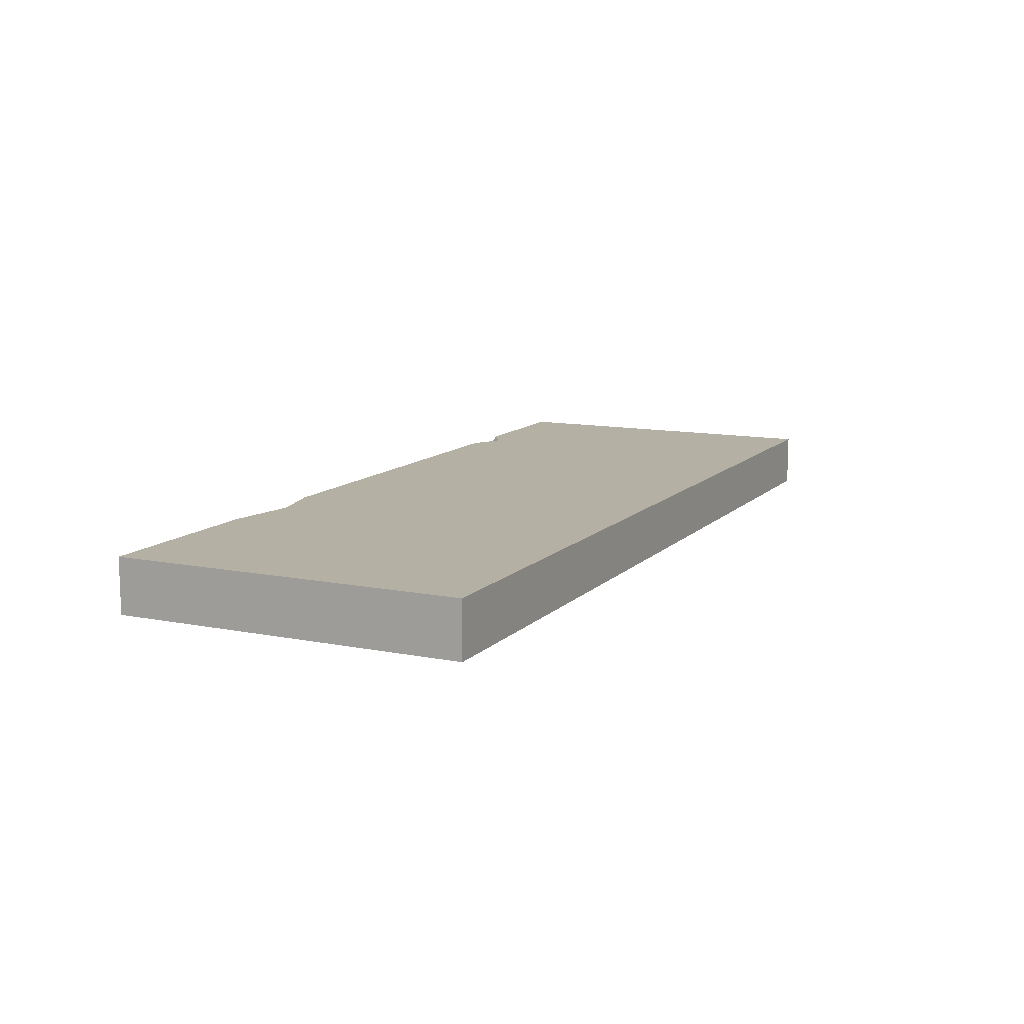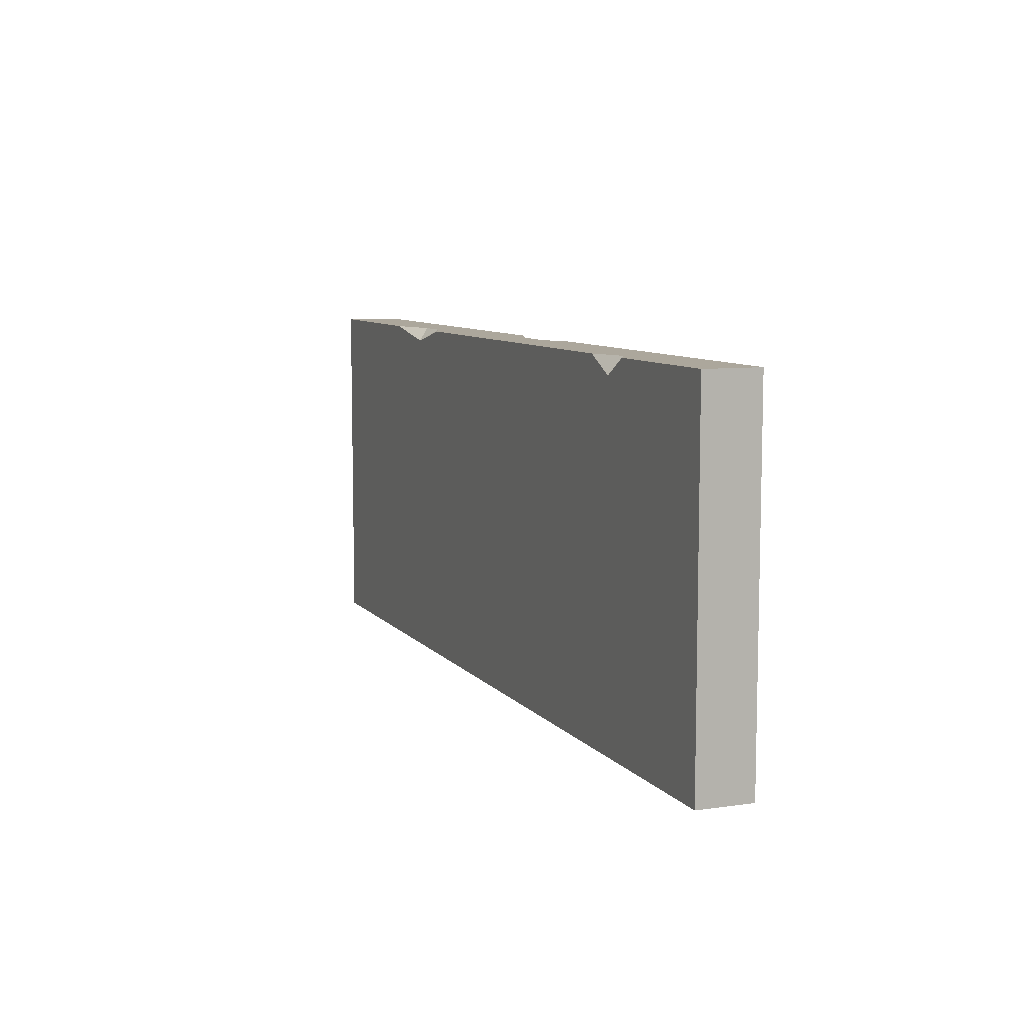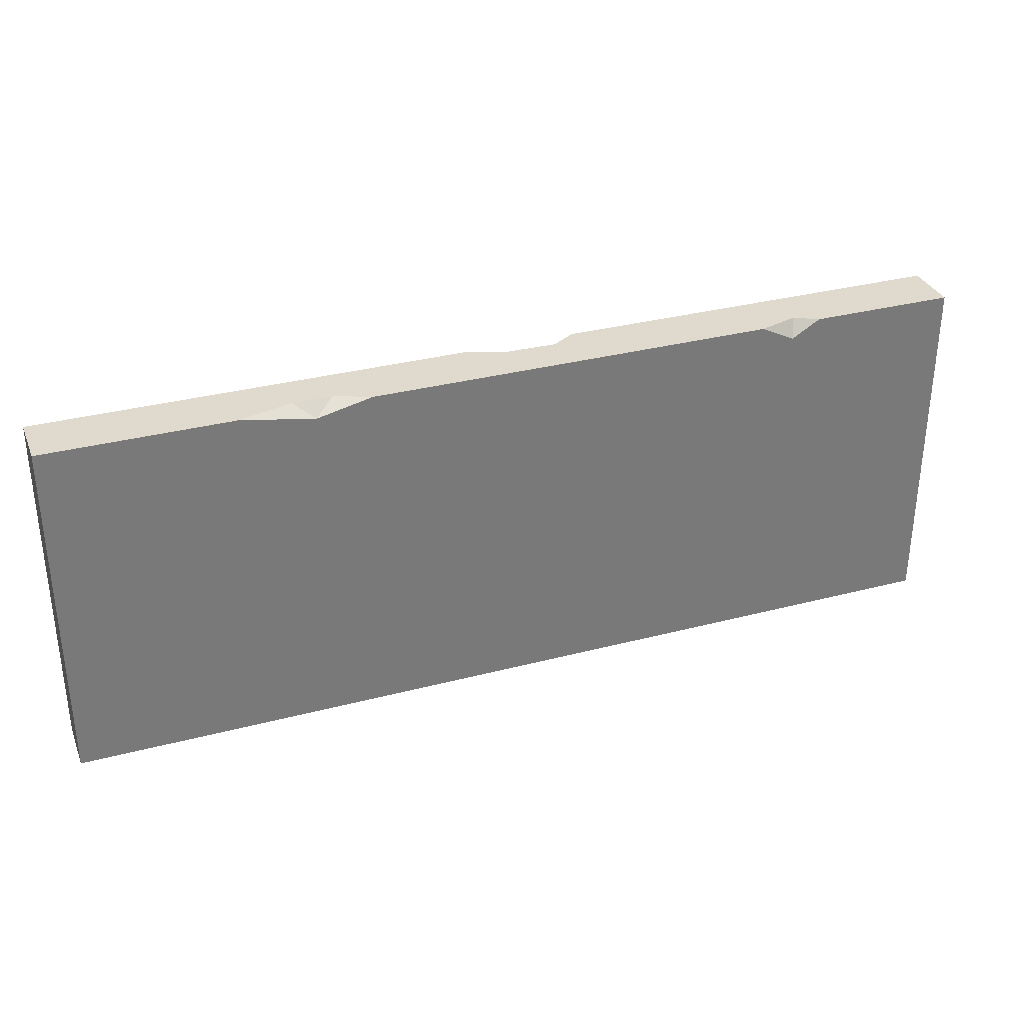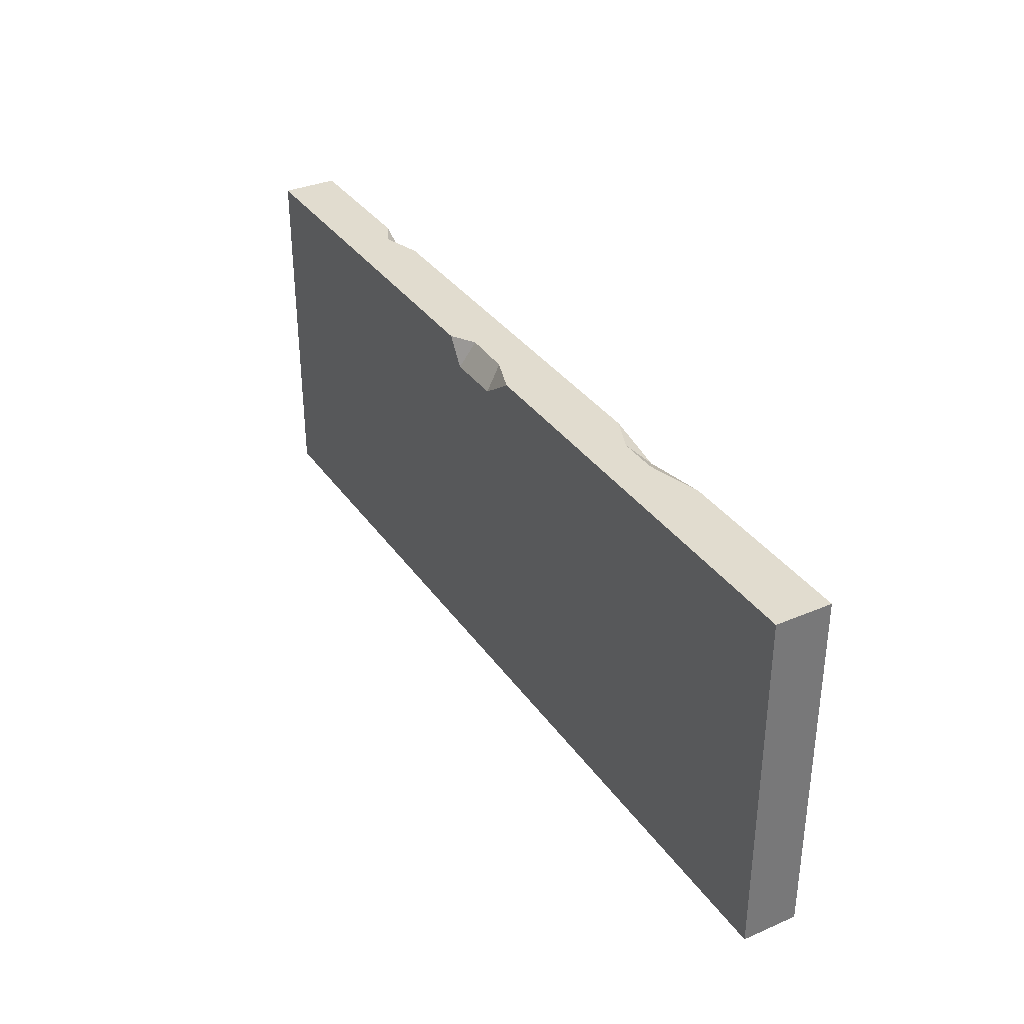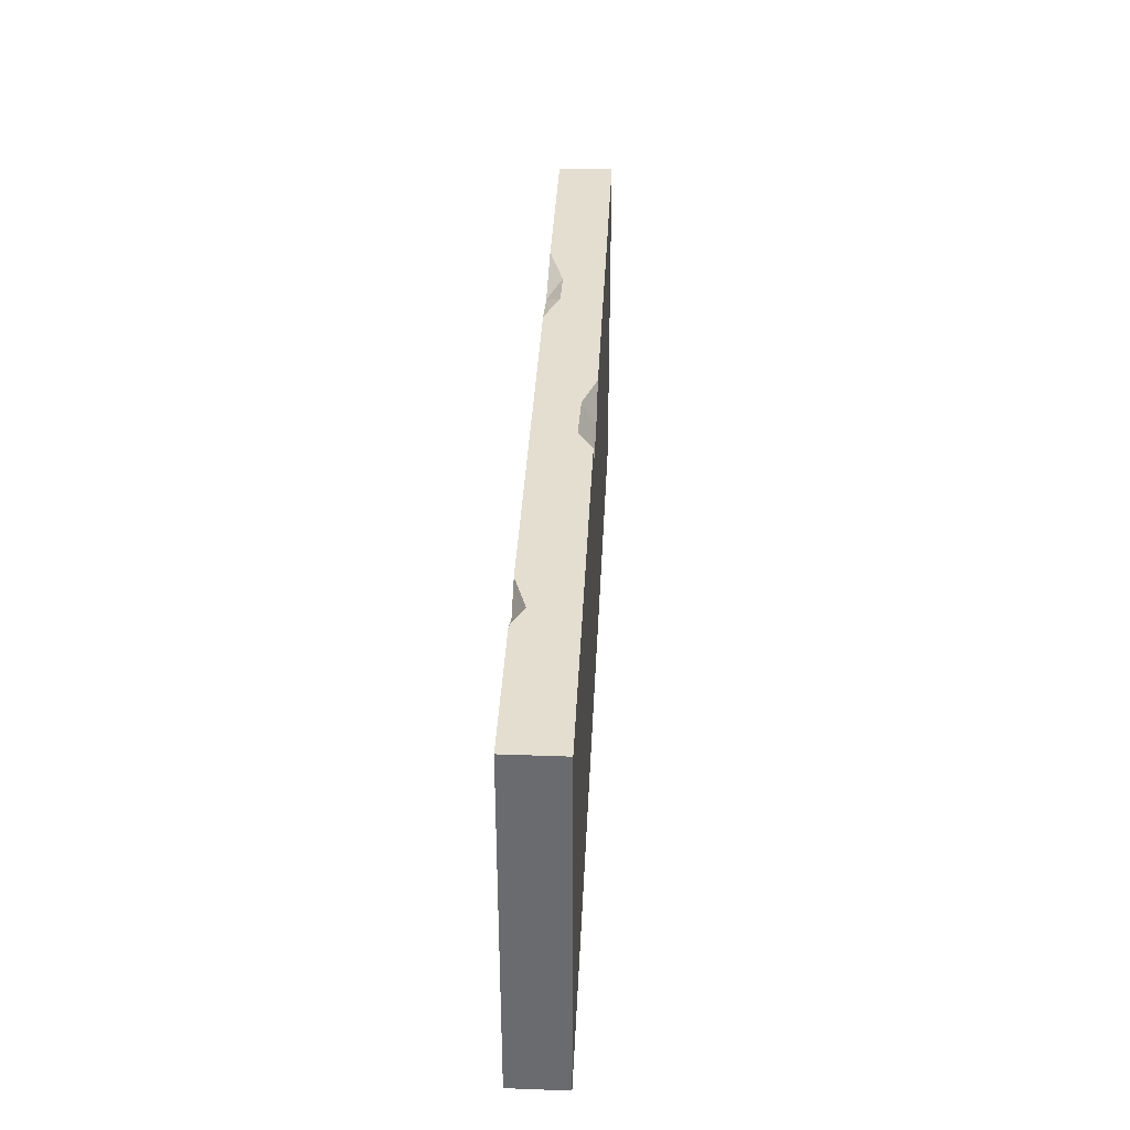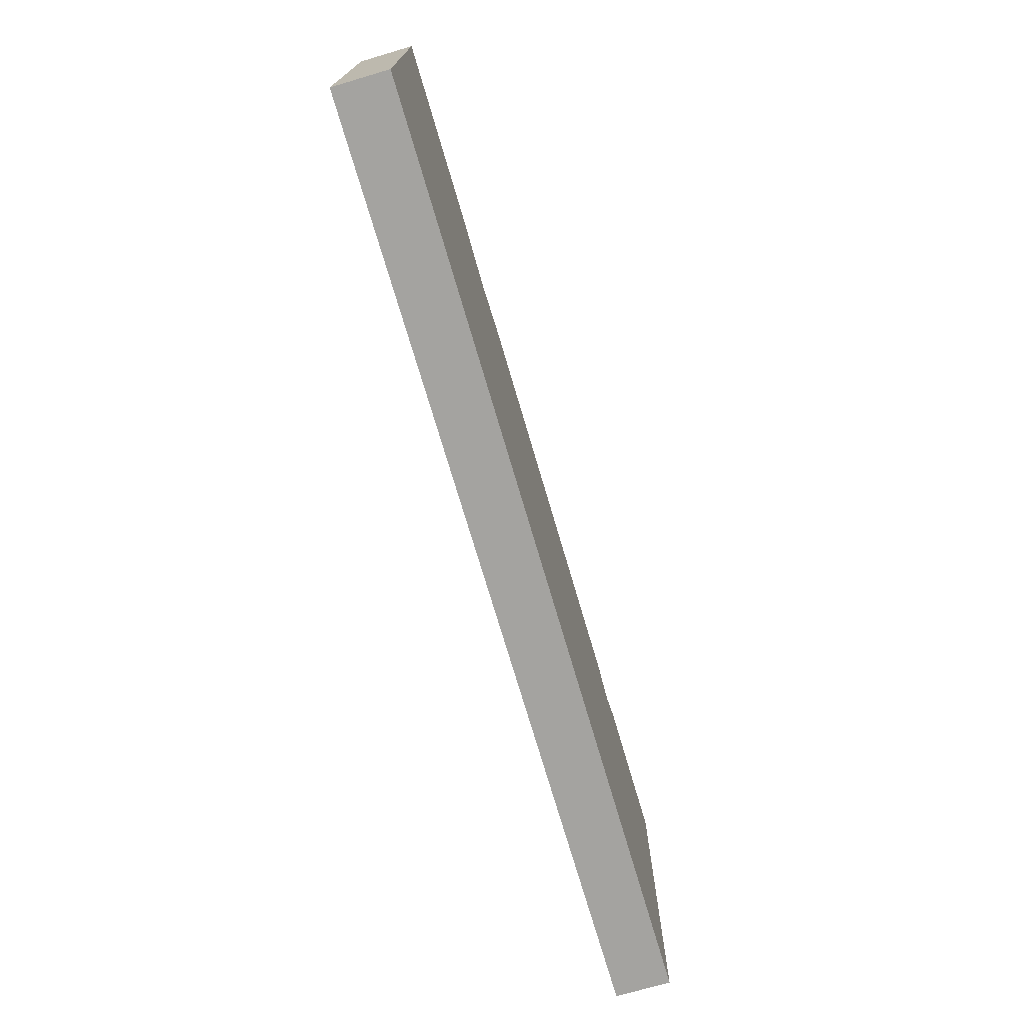
<metadata>
{"format":"obj","ext":"obj","renderer":"f3d","projection":"perspective","resolution":1024,"background":"white","views":[{"elev":11.5,"azim":-64.3,"up":"+Z"},{"elev":8.4,"azim":68.2,"up":"+Y"},{"elev":32.7,"azim":-20.0,"up":"+Y"},{"elev":34.4,"azim":-119.9,"up":"+Y"},{"elev":36.4,"azim":92.7,"up":"+Y"},{"elev":-73.0,"azim":-73.6,"up":"+Y"}]}
</metadata>
<code>
v 200 0 11.87
v 400 0 11.87
v 200 152.8 11.87
v 400 152.8 11.87
v 200 141.5 -11.87
v 400 152.8 -11.87
v 200 0 -11.87
v 400 0 -11.87
v 0 0 11.87
v 0 152.8 11.87
v 0 152.8 -11.87
v 0 0 -11.87
v 80.85 152.8 11.87
v 136 152.8 11.87
v 103.9 152.8 5.462
v 120.9 152.8 5.614
v 112.2 147.3 11.87
v 183.8 152.8 -11.87
v 200 152.8 -6.209
v 231.5 152.8 -11.87
v 221.3 152.8 -5.684
v 224 141.4 -11.87
v 310.9 152.8 11.87
v 337.7 152.8 11.87
v 327.8 152.8 6.645
v 325.4 145.5 11.87
f 1 26 23 3
f 22 21 20
f 7 8 2 1
f 2 8 6 4
f 9 17 13 10
f 18 19 5
f 12 7 1 9
f 12 9 10 11
f 17 16 15
f 14 16 17
f 17 15 13
f 11 15 16 18
f 6 25 24 4
f 8 22 20 6
f 11 18 5 7 12
f 19 21 22 5
f 26 25 23
f 24 25 26
f 17 1 3 14
f 9 1 17
f 26 2 4 24
f 1 2 26
f 3 23 25 21 19
f 21 25 6 20
f 10 13 15 11
f 18 16 14 3 19
f 5 22 8 7

</code>
